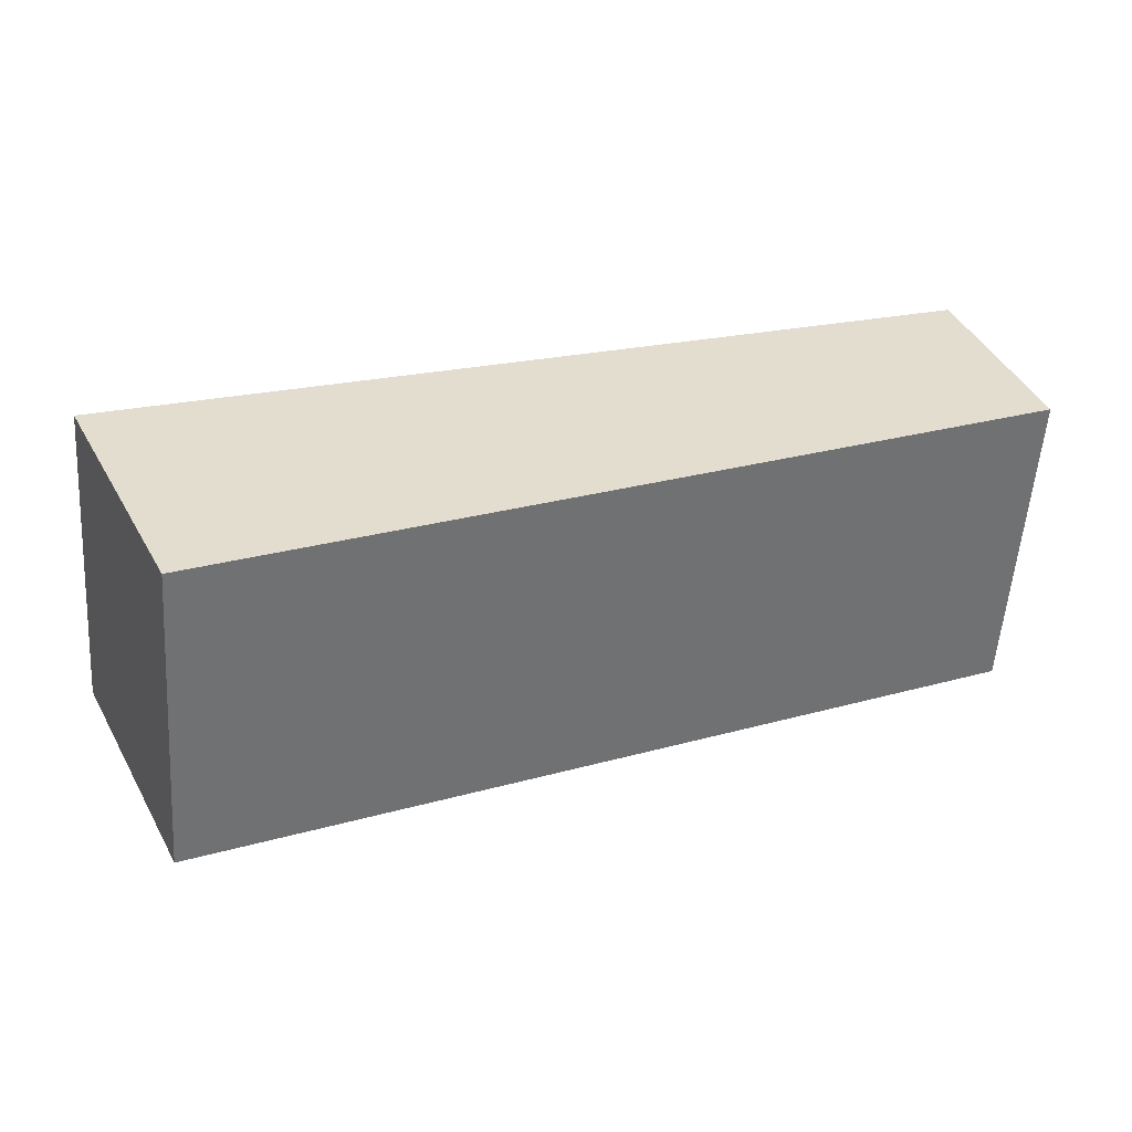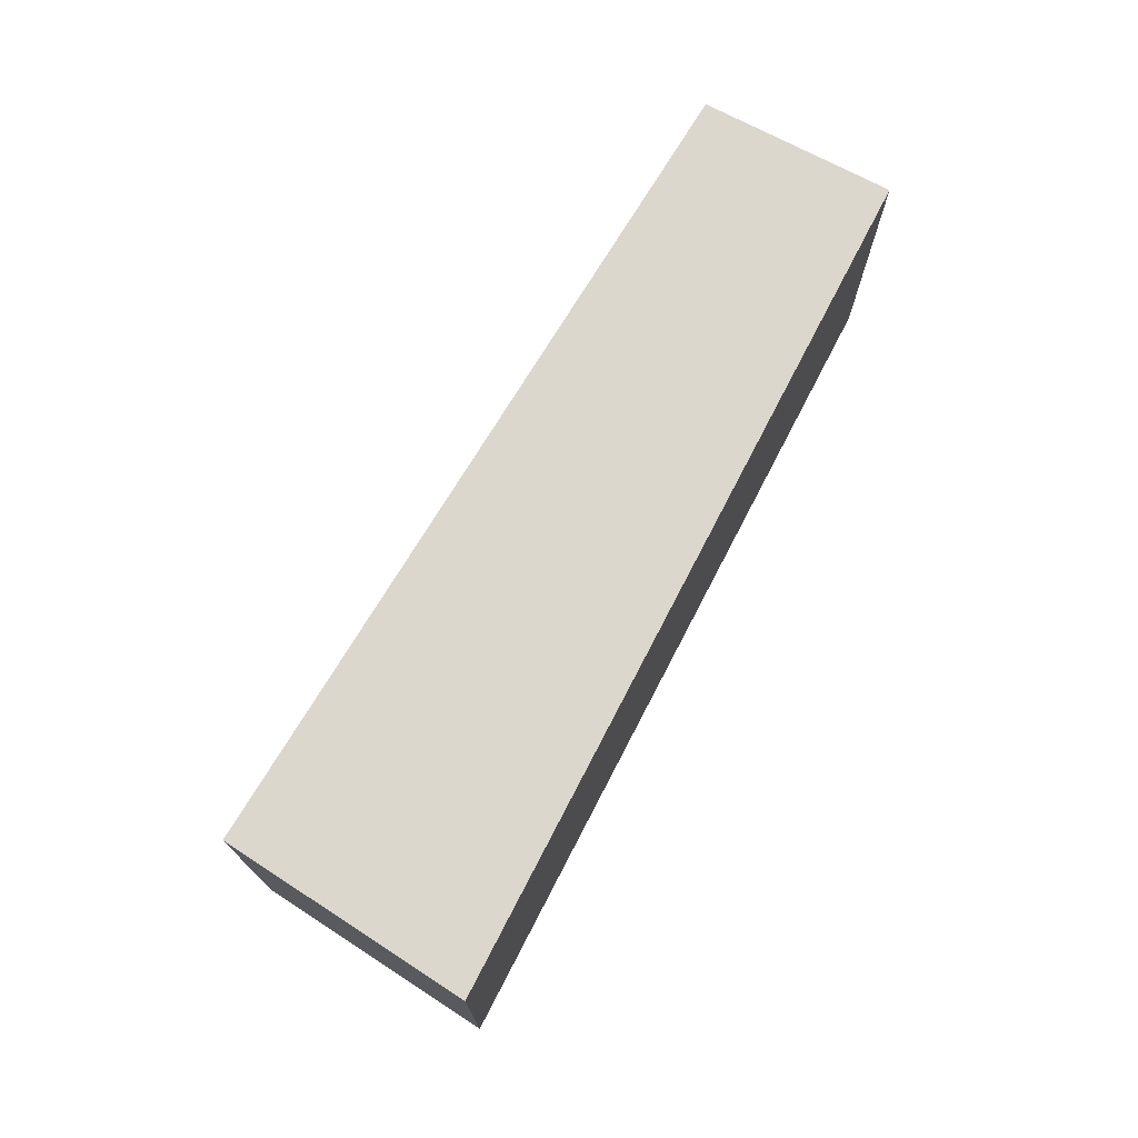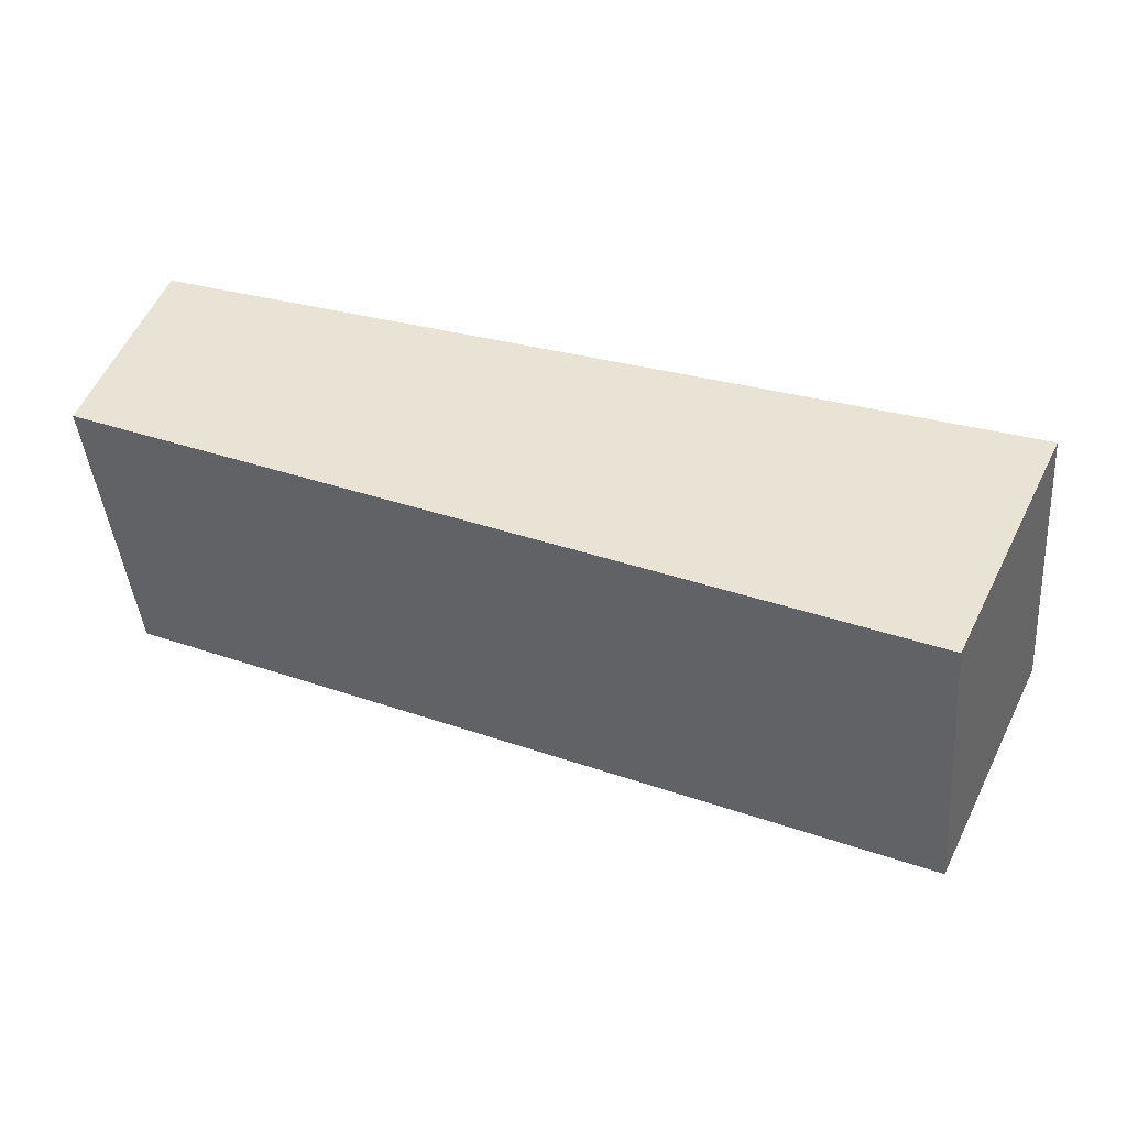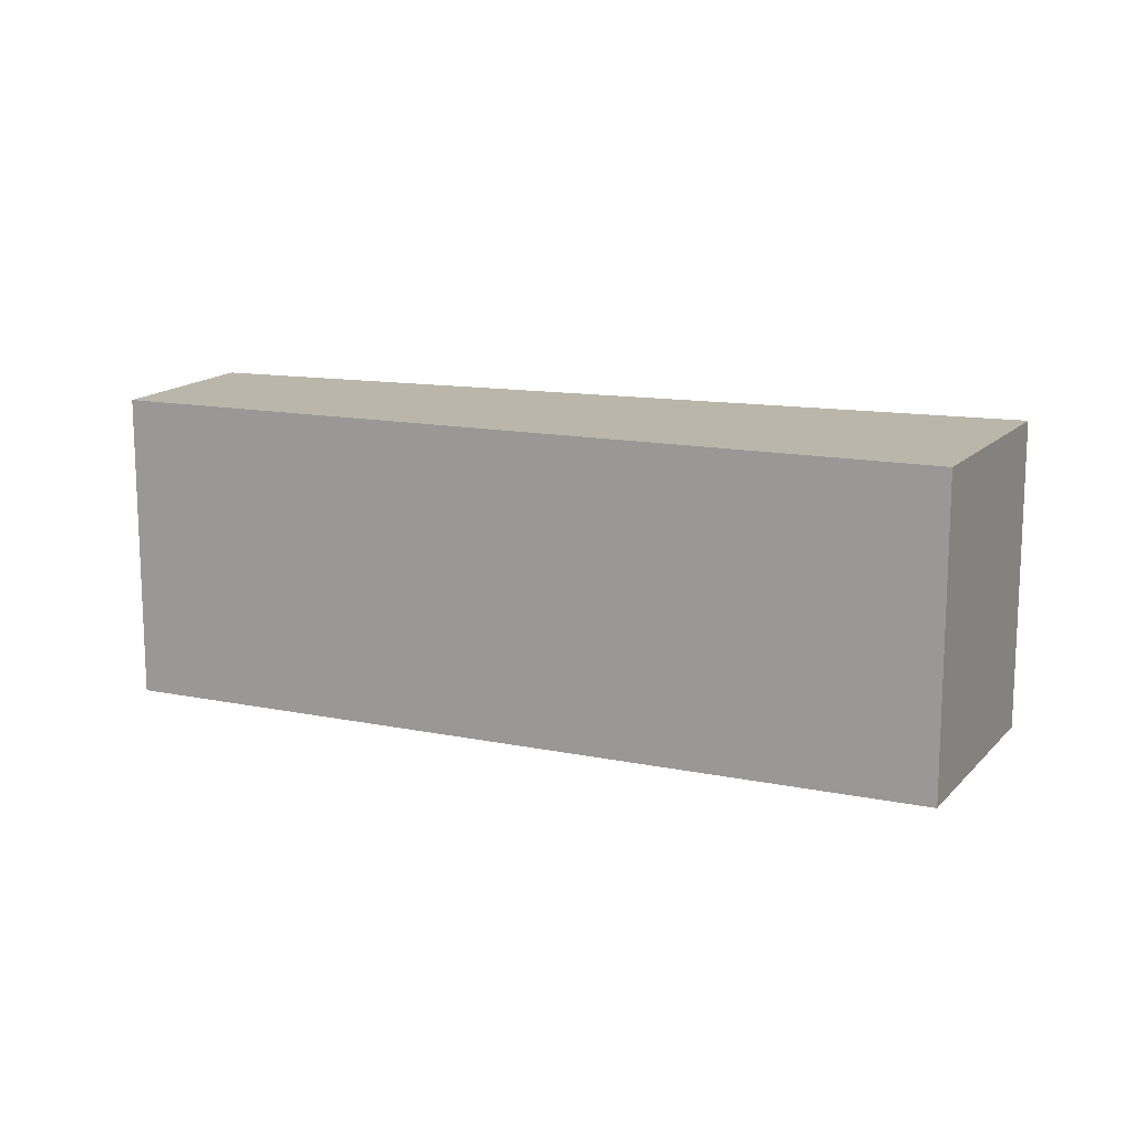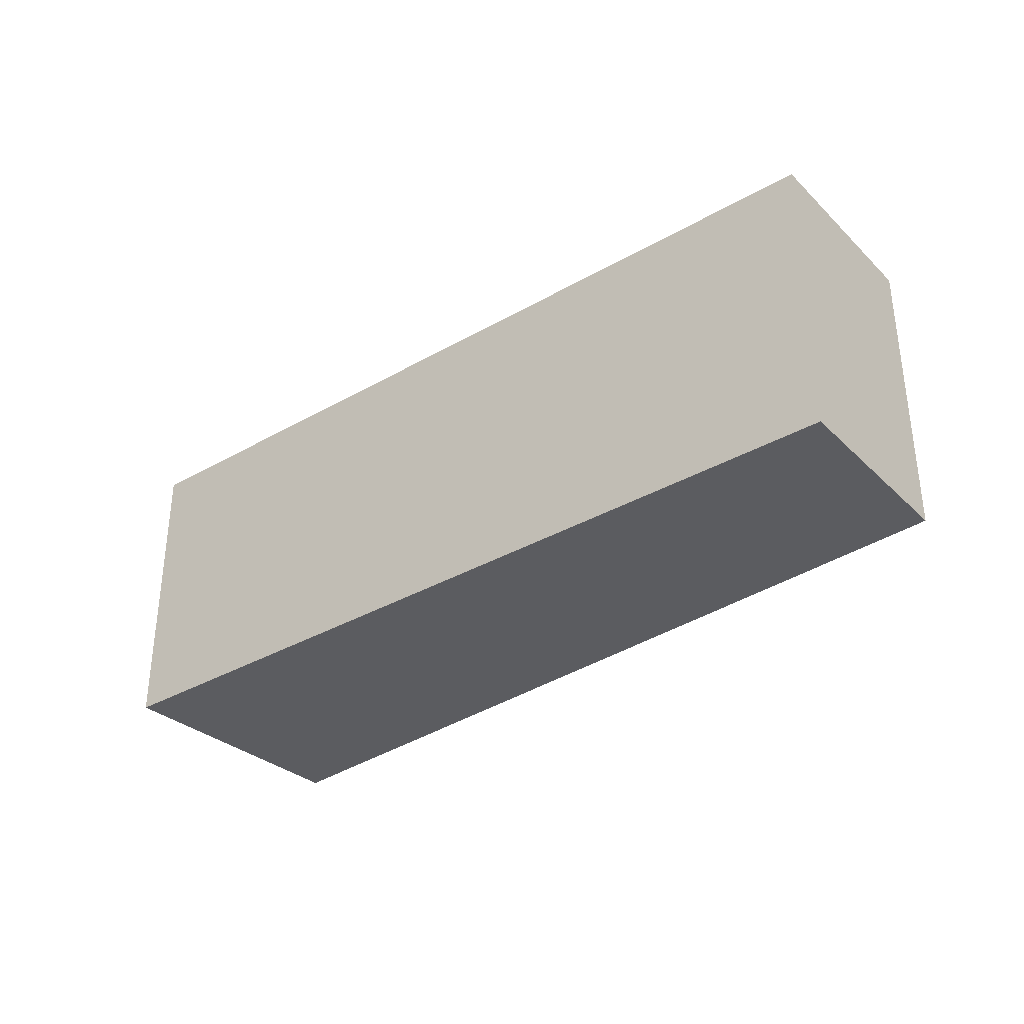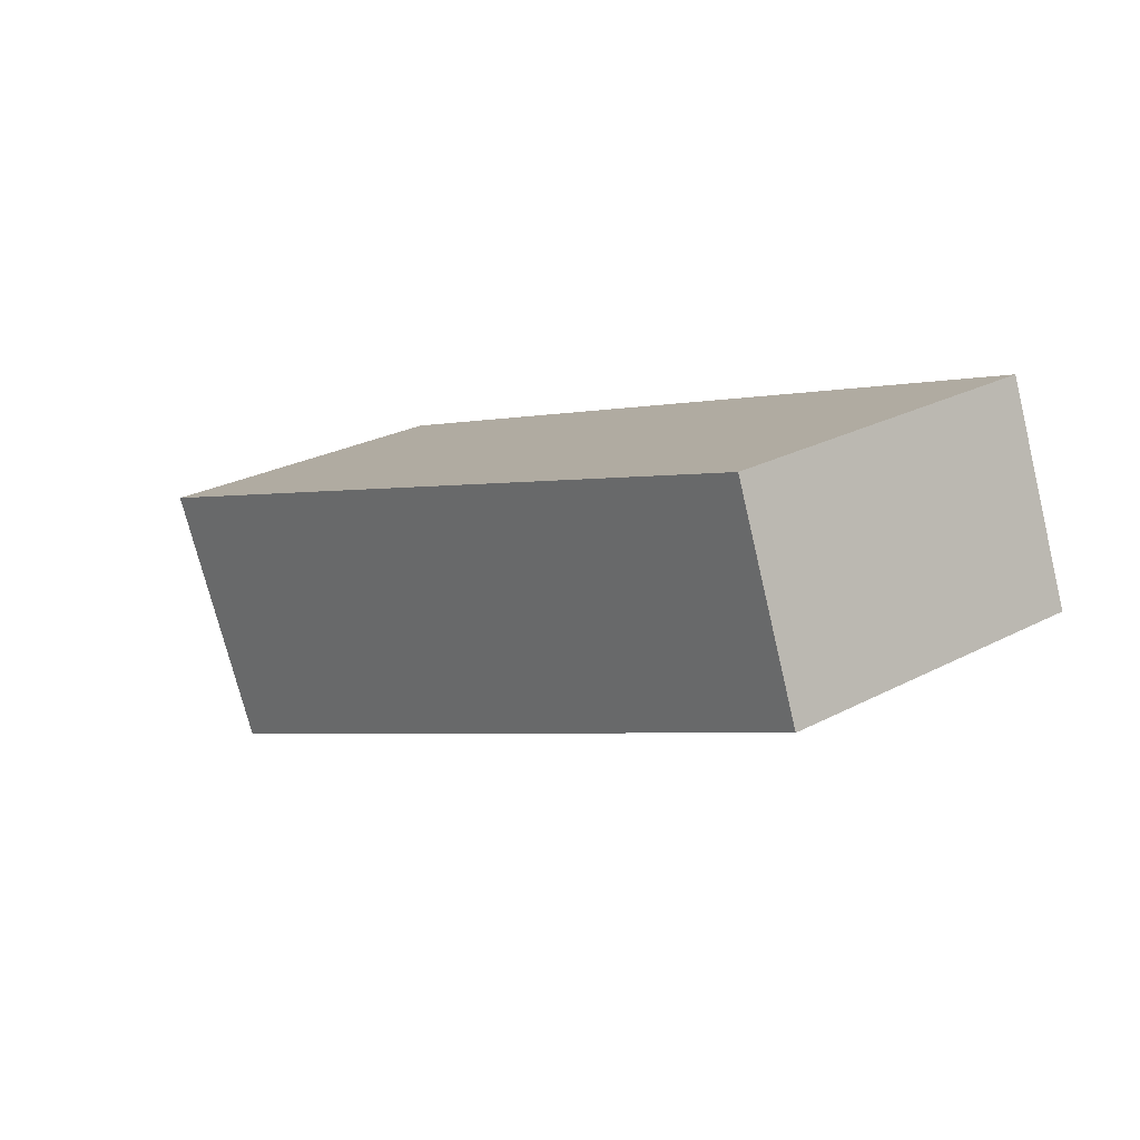
<metadata>
{"format":"obj","ext":"obj","renderer":"f3d","projection":"perspective","resolution":1024,"background":"white","views":[{"elev":-55.2,"azim":-3.9,"up":"+Z"},{"elev":73.3,"azim":-82.7,"up":"+Y"},{"elev":-42.7,"azim":-175.2,"up":"+Z"},{"elev":13.9,"azim":-179.3,"up":"+Y"},{"elev":-34.8,"azim":17.4,"up":"+Y"},{"elev":25.8,"azim":50.0,"up":"+Z"}]}
</metadata>
<code>
v  3.982 1.386 0.503
v  0 1.386 8.487e-17
v  3.668 1.386 1.341
v  0.499 1.386 -1.04
v  3.982 -3.08e-17 0.503
v  0.499 6.368e-17 -1.04
v  0 0 0
v  3.668 -8.211e-17 1.341
g defaultobject
f 1 2 3
f 2 1 4
f 5 4 1
f 4 5 6
f 6 2 4
f 2 6 7
f 7 3 2
f 3 7 8
f 8 1 3
f 1 8 5
f 5 7 6
f 7 5 8

</code>
